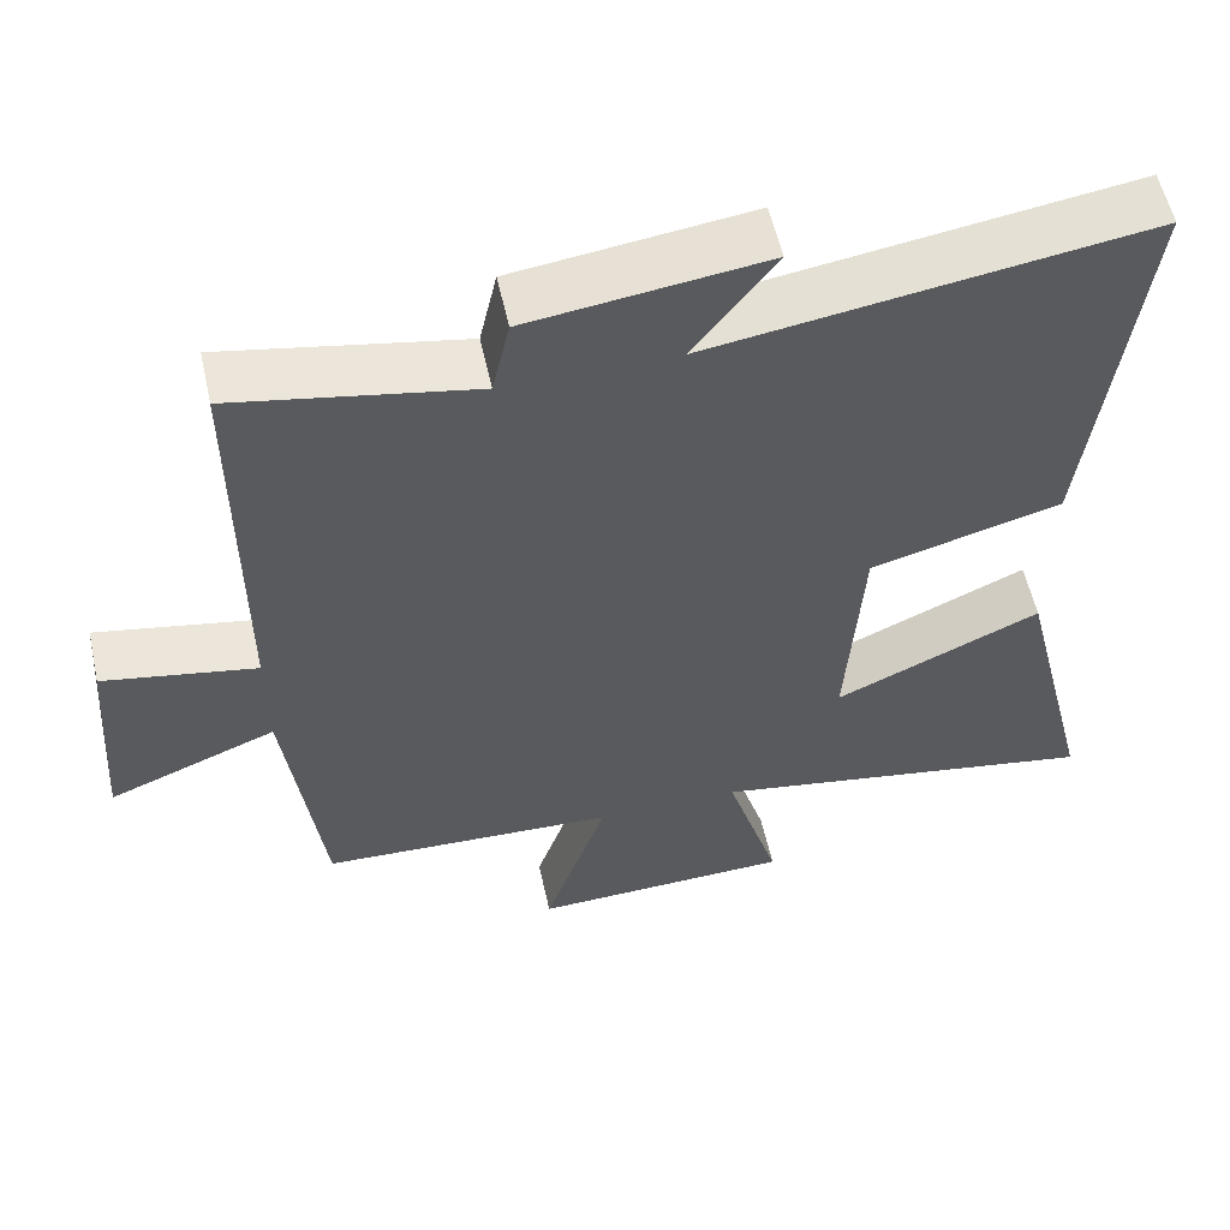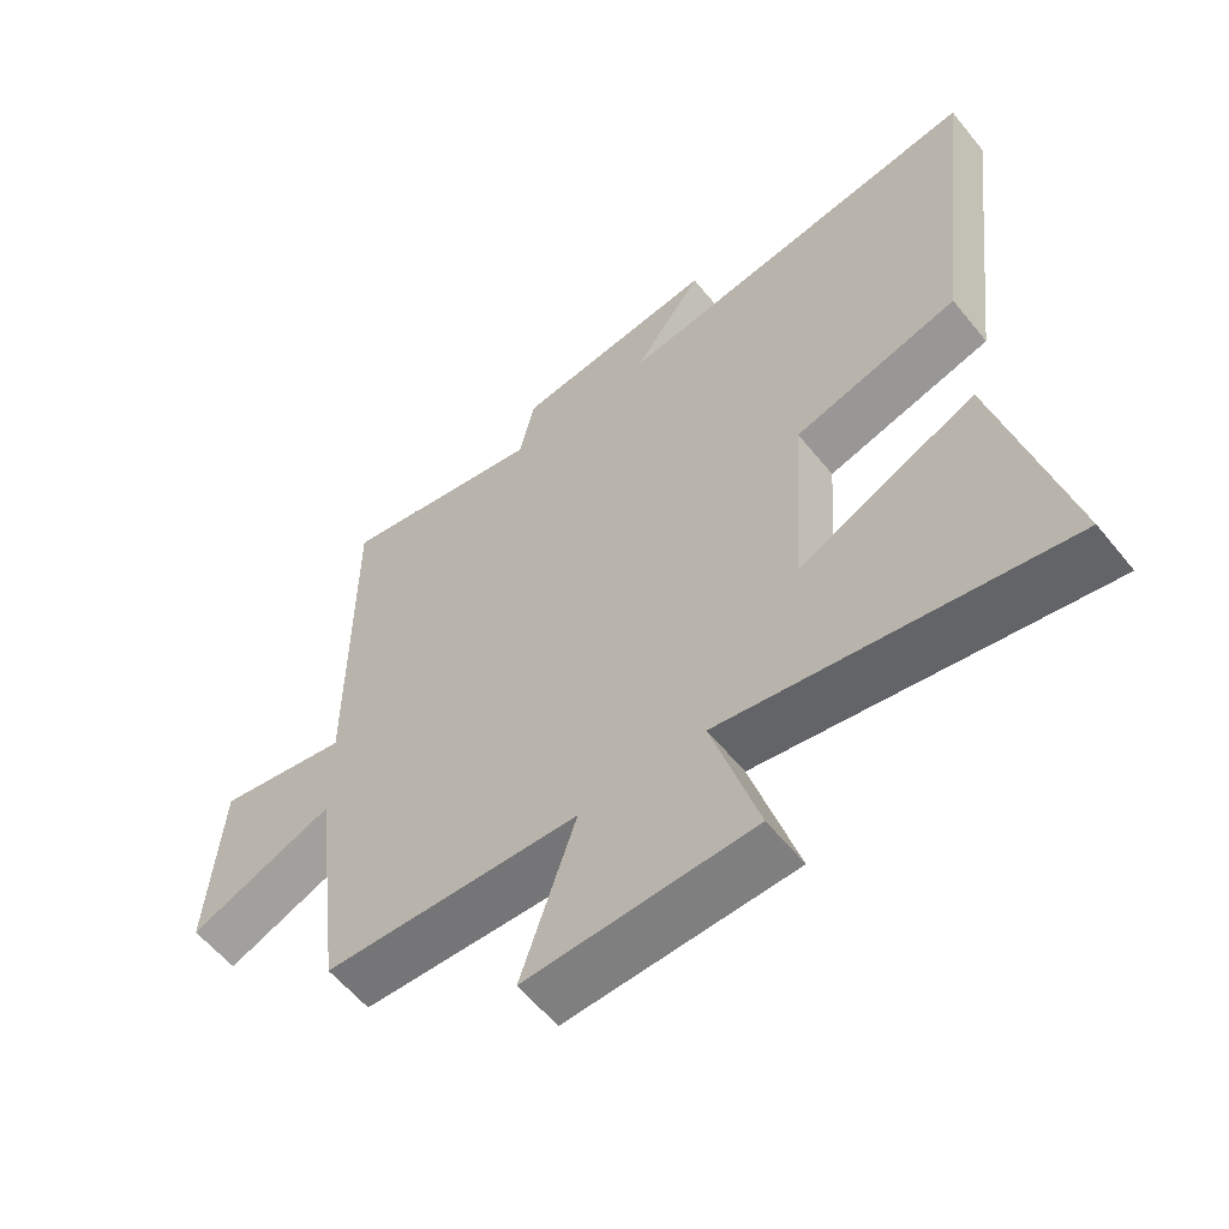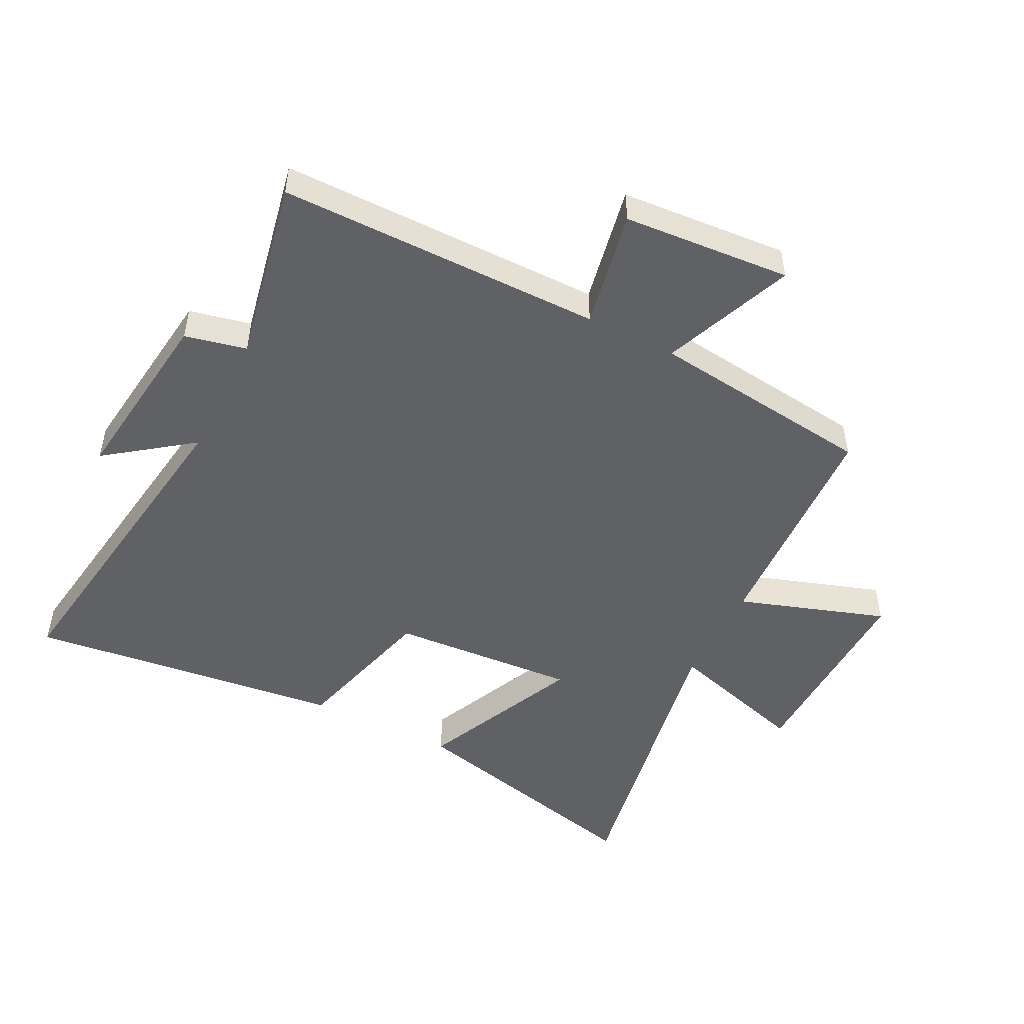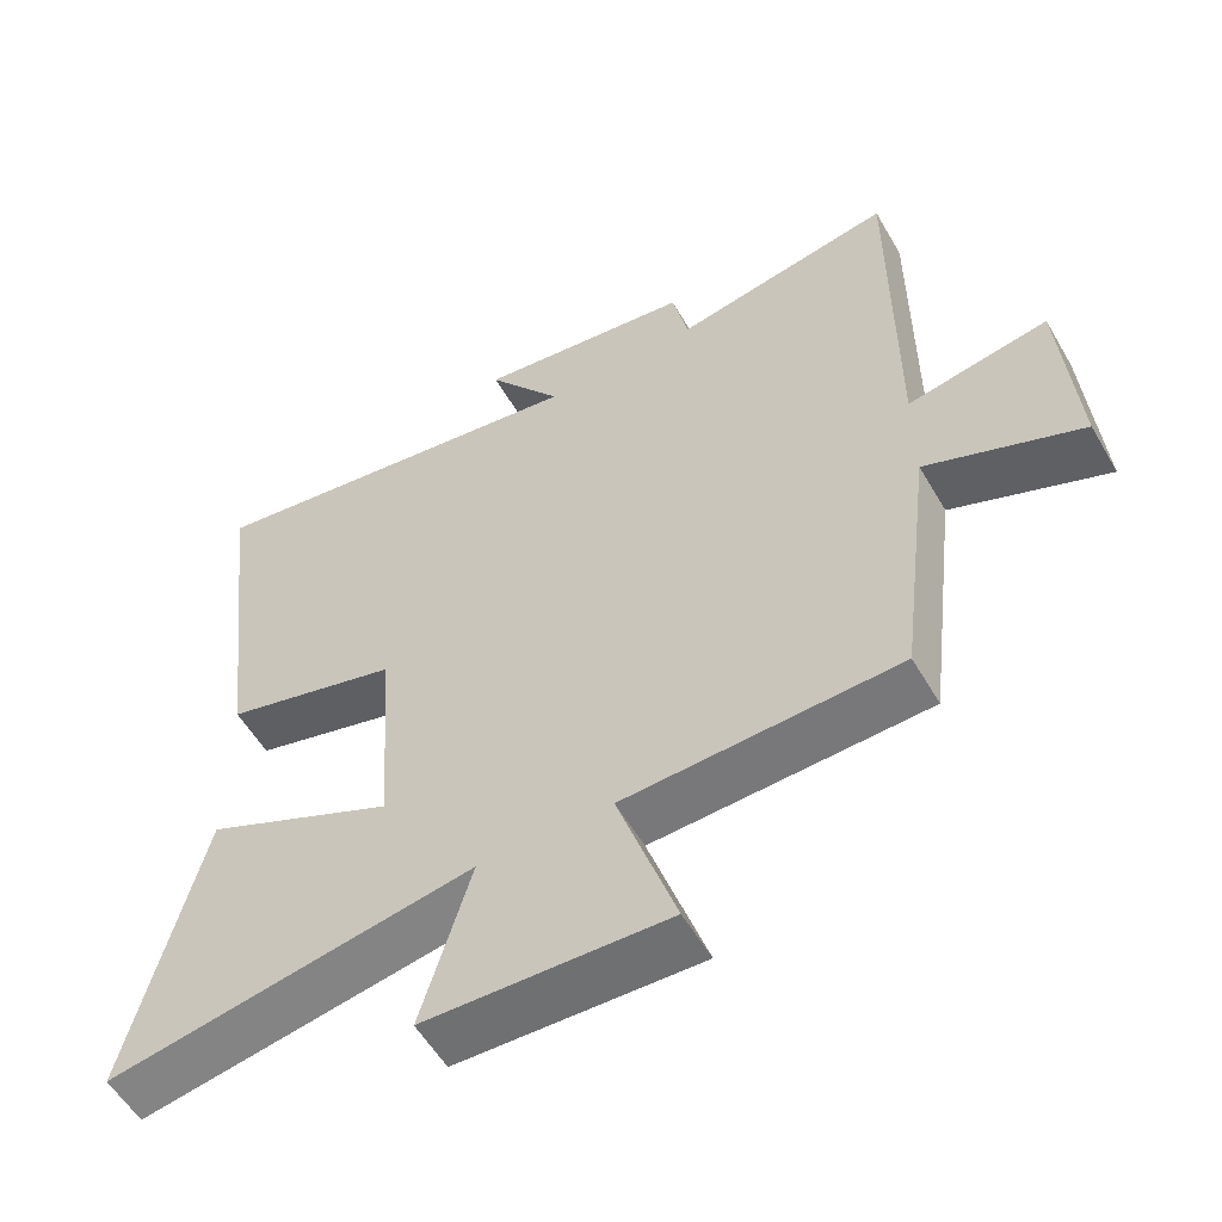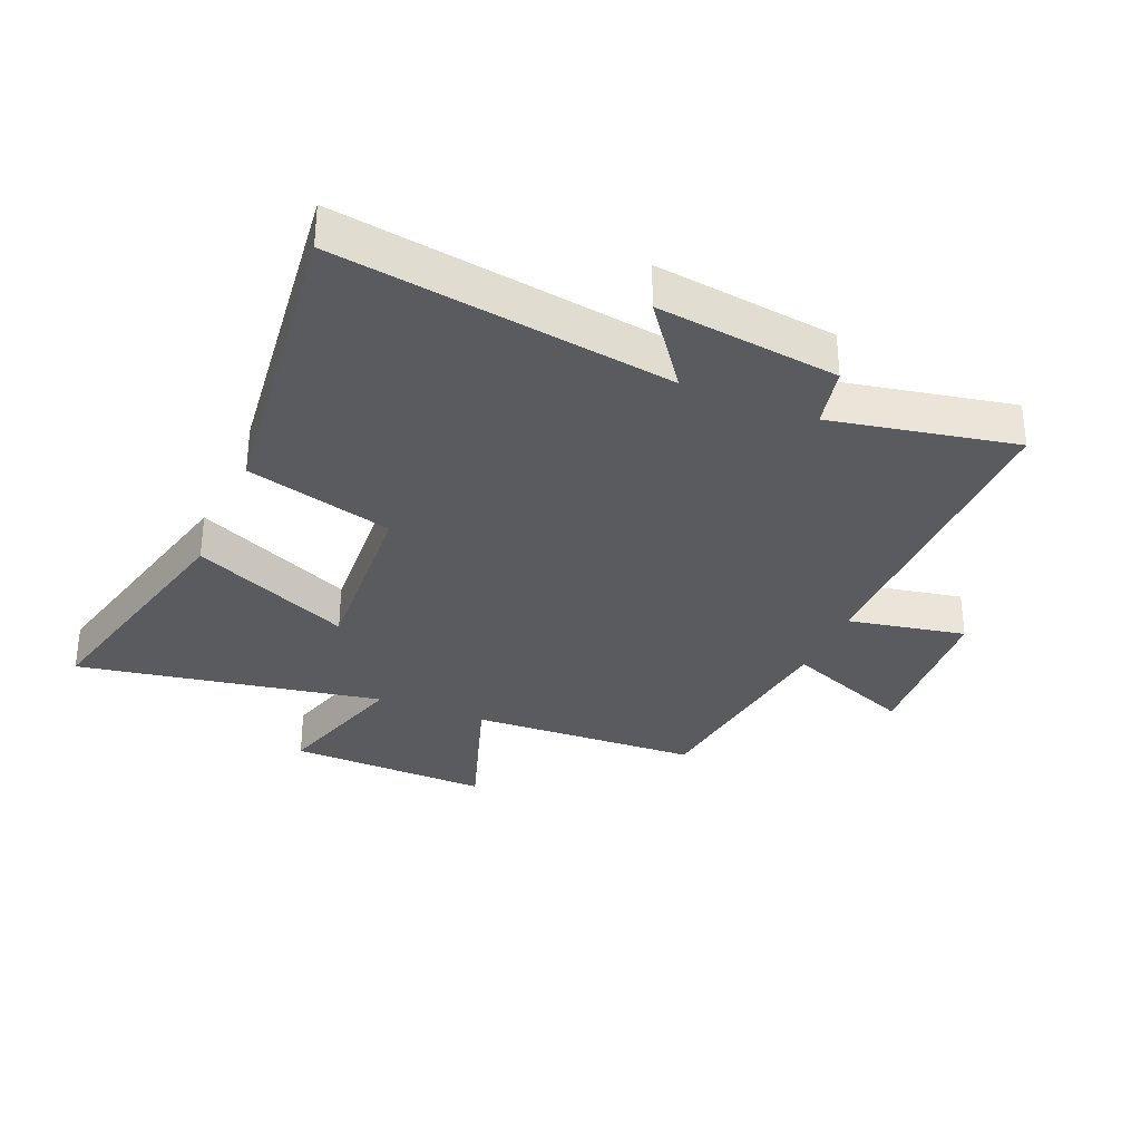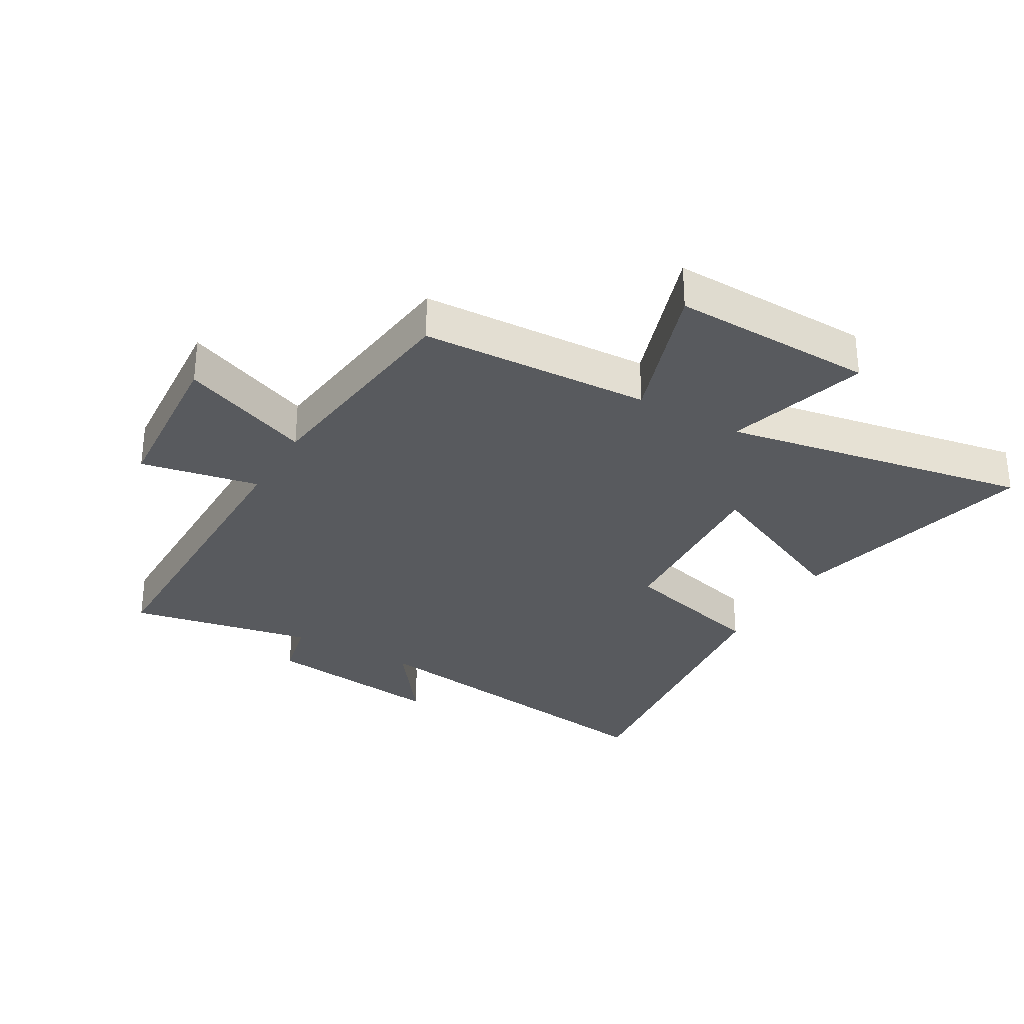
<metadata>
{"format":"obj","ext":"obj","renderer":"f3d","projection":"perspective","resolution":1024,"background":"white","views":[{"elev":57.1,"azim":167.5,"up":"+Z"},{"elev":-58.5,"azim":-141.3,"up":"+Z"},{"elev":-49.6,"azim":63.3,"up":"+Y"},{"elev":-56.0,"azim":29.9,"up":"+Z"},{"elev":-32.1,"azim":-22.9,"up":"+Y"},{"elev":-30.9,"azim":150.0,"up":"+Y"}]}
</metadata>
<code>
v 0.5 0.07 0.559
v 0.5 0.07 0.033
v 0.692 0.07 0.07
v 0.712 0.07 -0.202
v 0.5 0.07 -0.117
v 0.455 0.07 -0.483
v 0.081 0.07 -0.5
v 0.161 0.07 -0.74
v -0.169 0.07 -0.73
v -0.101 0.07 -0.5
v -0.599 0.07 -0.589
v -0.5 0.07 -0.18
v -0.24 0.07 -0.299
v -0.26 0.07 0.003
v -0.5 0.07 0.068
v -0.561 0.07 0.581
v -0.016 0.07 0.5
v -0.118 0.07 0.638
v 0.178 0.07 0.6
v 0.2 0.07 0.5
v 0.5 0 0.559
v 0.5 0 0.033
v 0.692 0 0.07
v 0.712 0 -0.202
v 0.5 0 -0.117
v 0.455 0 -0.483
v 0.081 0 -0.5
v 0.161 0 -0.74
v -0.169 0 -0.73
v -0.101 0 -0.5
v -0.599 0 -0.589
v -0.5 0 -0.18
v -0.24 0 -0.299
v -0.26 0 0.003
v -0.5 0 0.068
v -0.561 0 0.581
v -0.016 0 0.5
v -0.118 0 0.638
v 0.178 0 0.6
v 0.2 0 0.5
f 17 18 19 20
f 14 15 16 17
f 13 14 17 20
f 10 11 12 13
f 10 13 20 1
f 7 8 9 10
f 5 6 7 10
f 2 3 4 5
f 2 5 10
f 1 2 10
f 40 39 38 37
f 37 36 35 34
f 40 37 34 33
f 33 32 31 30
f 21 40 33 30
f 30 29 28 27
f 30 27 26 25
f 25 24 23 22
f 30 25 22
f 30 22 21
f 1 21 22 2
f 2 22 23 3
f 3 23 24 4
f 4 24 25 5
f 5 25 26 6
f 6 26 27 7
f 7 27 28 8
f 8 28 29 9
f 9 29 30 10
f 10 30 31 11
f 11 31 32 12
f 12 32 33 13
f 13 33 34 14
f 14 34 35 15
f 15 35 36 16
f 16 36 37 17
f 17 37 38 18
f 18 38 39 19
f 19 39 40 20
f 20 40 21 1

</code>
